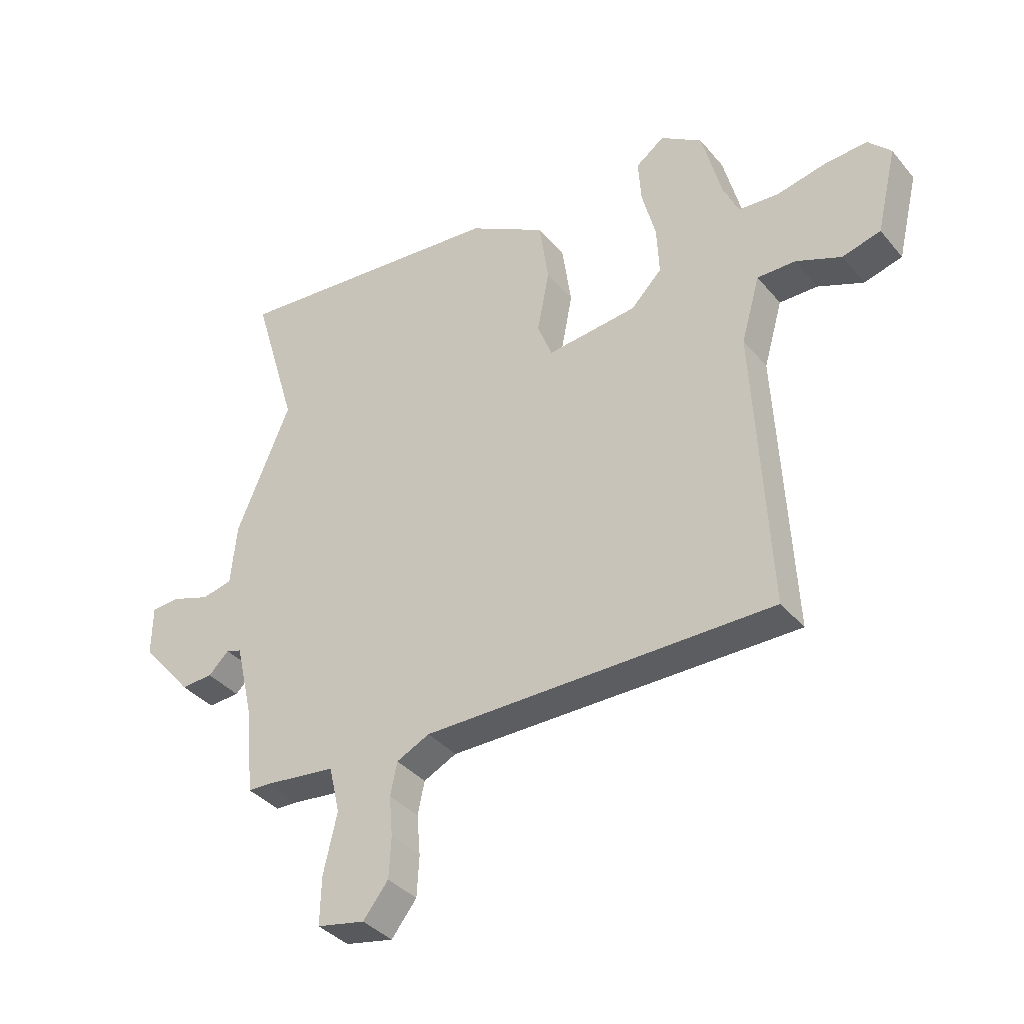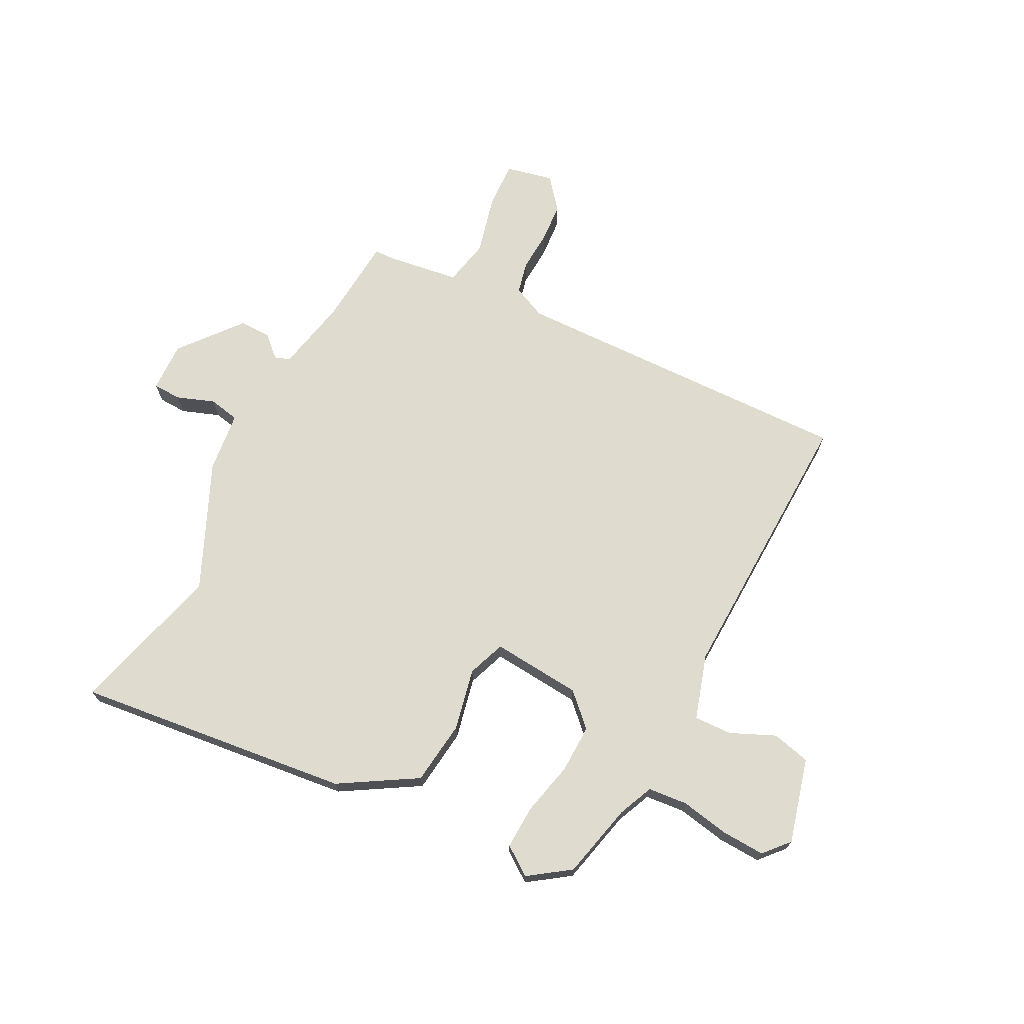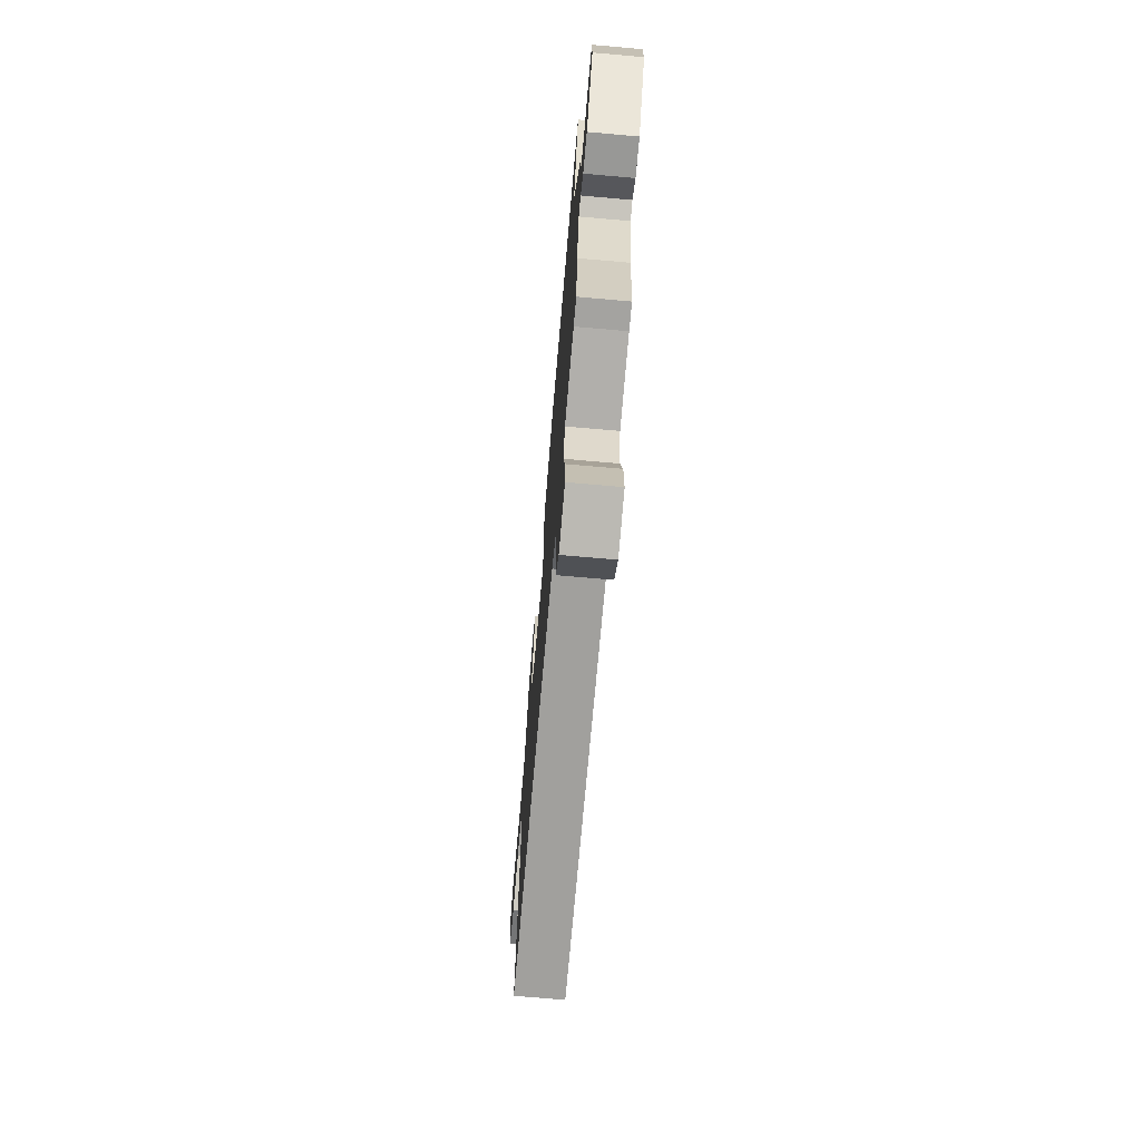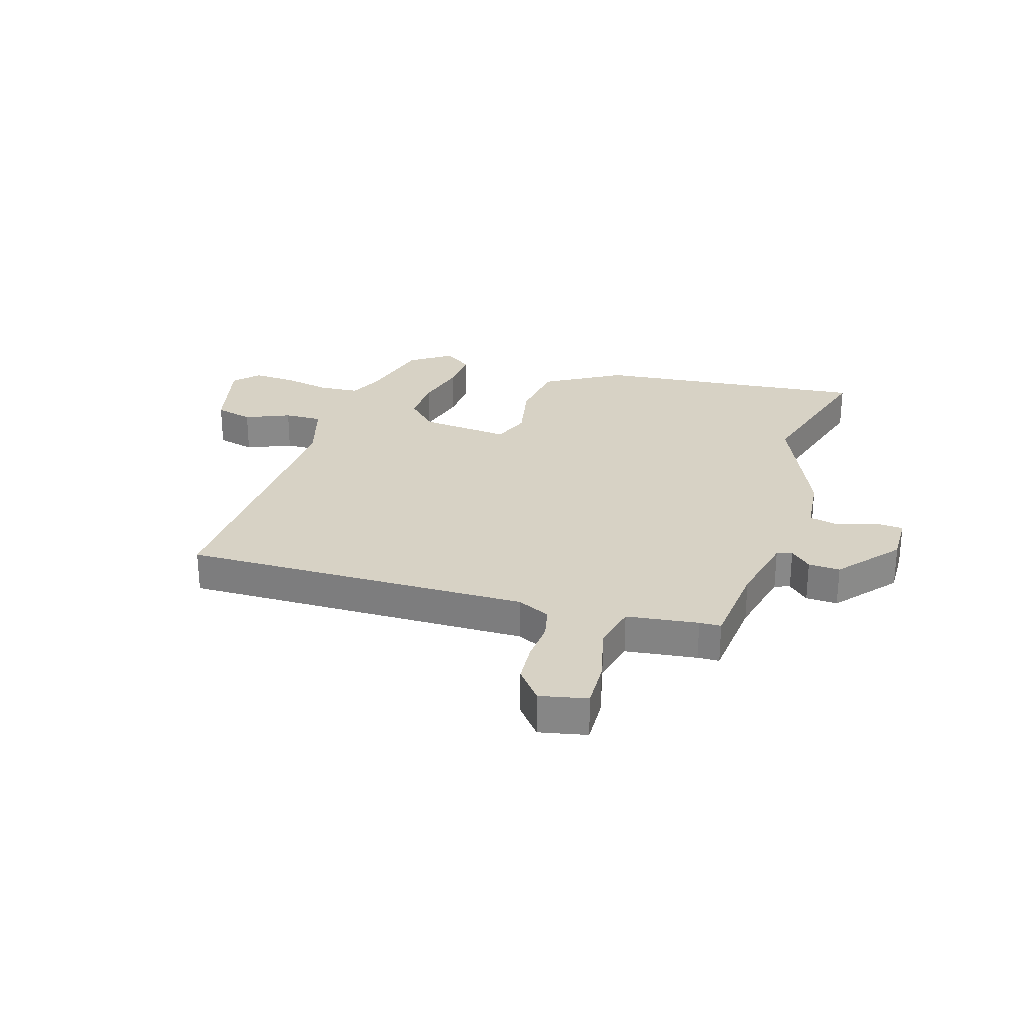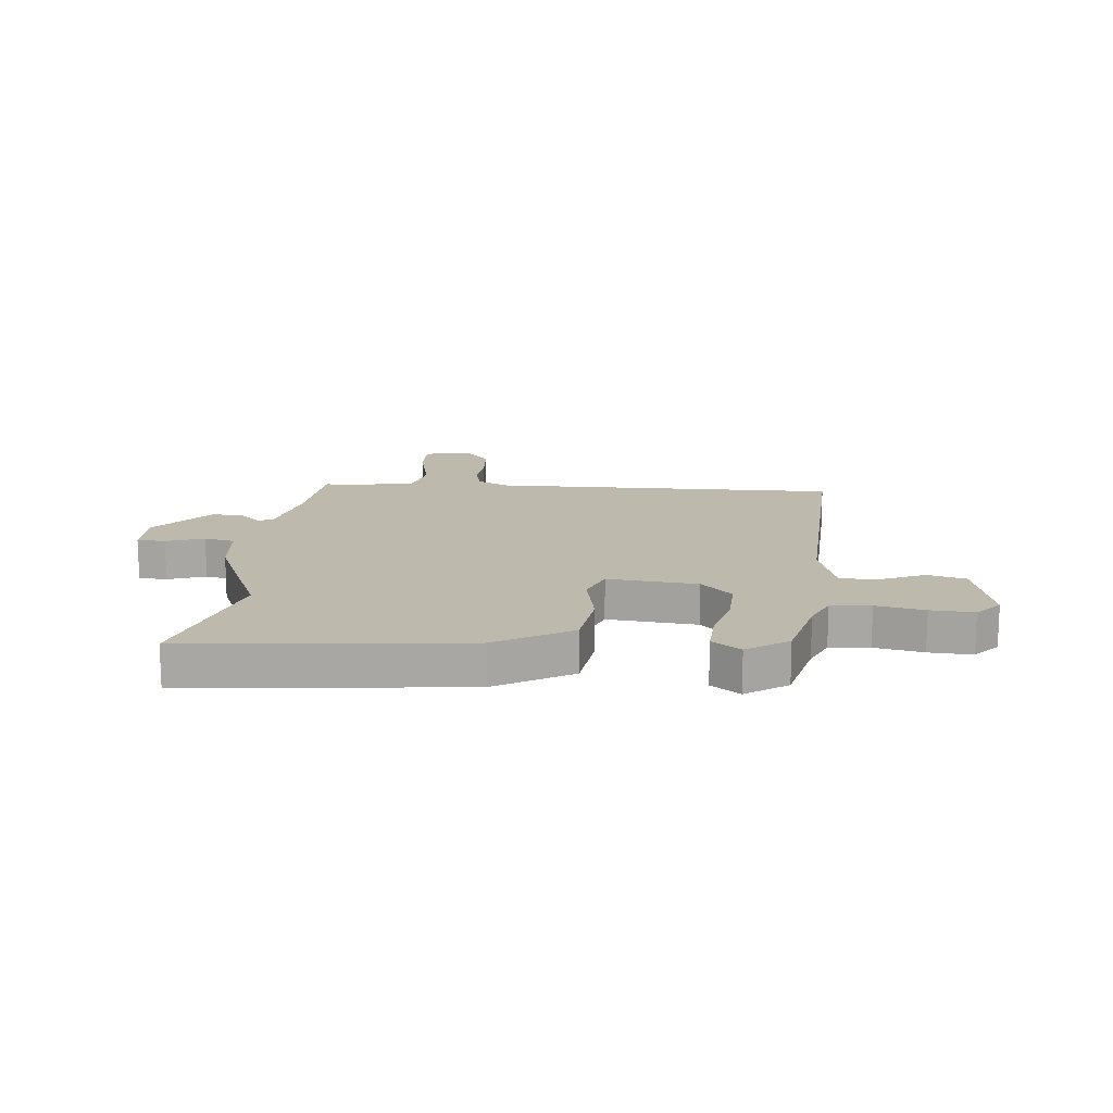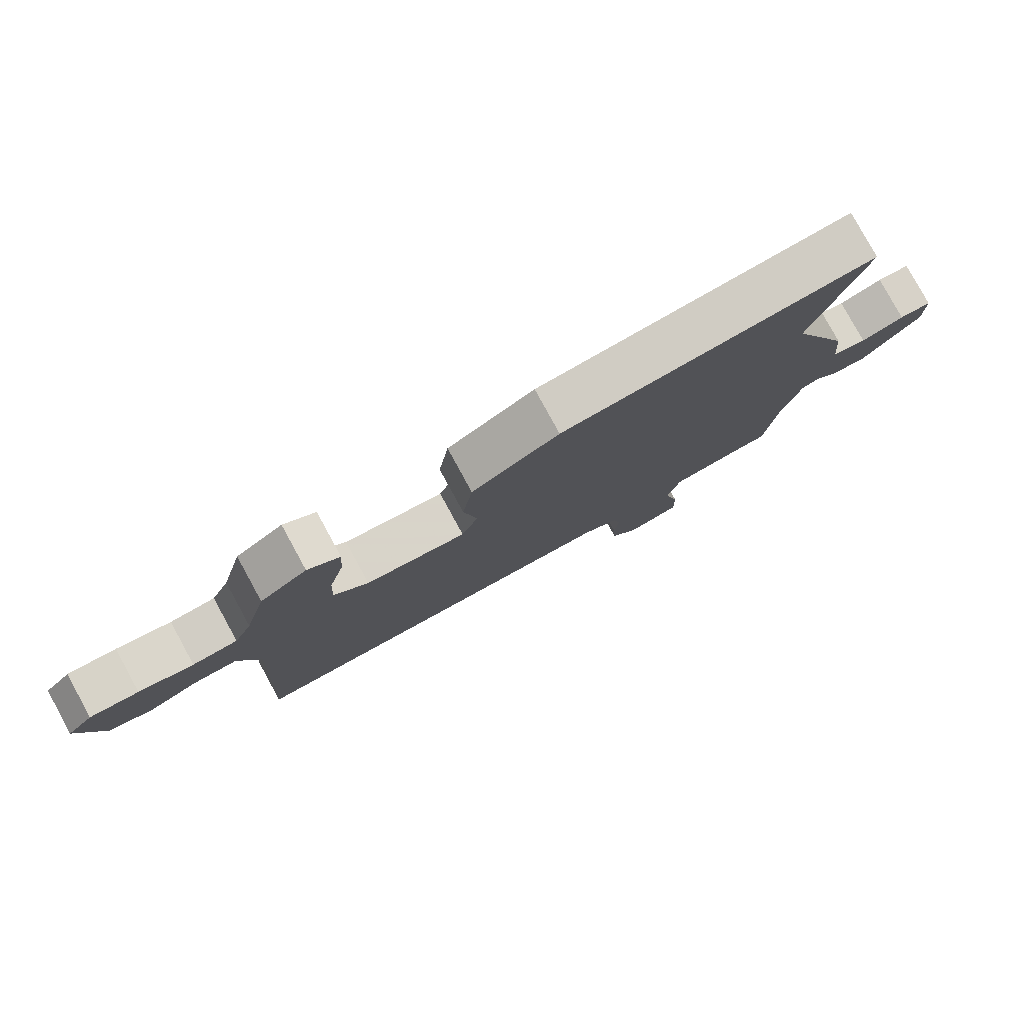
<metadata>
{"format":"obj","ext":"obj","renderer":"f3d","projection":"perspective","resolution":1024,"background":"white","views":[{"elev":-37.1,"azim":34.7,"up":"+Z"},{"elev":70.4,"azim":26.0,"up":"+Y"},{"elev":-71.5,"azim":-95.0,"up":"+Z"},{"elev":27.3,"azim":-163.4,"up":"+Y"},{"elev":15.3,"azim":4.9,"up":"+Y"},{"elev":79.9,"azim":151.3,"up":"+Z"}]}
</metadata>
<code>
v -0.444 0.07 0.31
v -0.523 0.07 0.577
v -0.037 0.07 0.532
v 0.099 0.07 0.454
v 0.115 0.07 0.341
v 0.094 0.07 0.232
v 0.12 0.07 0.166
v 0.278 0.07 0.183
v 0.332 0.07 0.238
v 0.328 0.07 0.324
v 0.304 0.07 0.417
v 0.299 0.07 0.494
v 0.349 0.07 0.531
v 0.422 0.07 0.482
v 0.456 0.07 0.35
v 0.484 0.07 0.289
v 0.554 0.07 0.284
v 0.639 0.07 0.302
v 0.715 0.07 0.307
v 0.755 0.07 0.264
v 0.719 0.07 0.114
v 0.652 0.07 0.096
v 0.573 0.07 0.129
v 0.506 0.07 0.13
v 0.473 0.07 0.015
v 0.499 0.07 -0.486
v -0.113 0.07 -0.484
v -0.171 0.07 -0.512
v -0.183 0.07 -0.569
v -0.177 0.07 -0.64
v -0.181 0.07 -0.711
v -0.225 0.07 -0.767
v -0.309 0.07 -0.75
v -0.307 0.07 -0.667
v -0.283 0.07 -0.562
v -0.302 0.07 -0.48
v -0.428 0.07 -0.465
v -0.466 0.07 -0.464
v -0.482 0.07 -0.307
v -0.512 0.07 -0.179
v -0.539 0.07 -0.17
v -0.575 0.07 -0.205
v -0.631 0.07 -0.208
v -0.721 0.07 -0.102
v -0.72 0.07 -0.014
v -0.67 0.07 -0.011
v -0.603 0.07 -0.034
v -0.549 0.07 -0.022
v -0.539 0.07 0.085
v -0.444 0 0.31
v -0.523 0 0.577
v -0.037 0 0.532
v 0.099 0 0.454
v 0.115 0 0.341
v 0.094 0 0.232
v 0.12 0 0.166
v 0.278 0 0.183
v 0.332 0 0.238
v 0.328 0 0.324
v 0.304 0 0.417
v 0.299 0 0.494
v 0.349 0 0.531
v 0.422 0 0.482
v 0.456 0 0.35
v 0.484 0 0.289
v 0.554 0 0.284
v 0.639 0 0.302
v 0.715 0 0.307
v 0.755 0 0.264
v 0.719 0 0.114
v 0.652 0 0.096
v 0.573 0 0.129
v 0.506 0 0.13
v 0.473 0 0.015
v 0.499 0 -0.486
v -0.113 0 -0.484
v -0.171 0 -0.512
v -0.183 0 -0.569
v -0.177 0 -0.64
v -0.181 0 -0.711
v -0.225 0 -0.767
v -0.309 0 -0.75
v -0.307 0 -0.667
v -0.283 0 -0.562
v -0.302 0 -0.48
v -0.428 0 -0.465
v -0.466 0 -0.464
v -0.482 0 -0.307
v -0.512 0 -0.179
v -0.539 0 -0.17
v -0.575 0 -0.205
v -0.631 0 -0.208
v -0.721 0 -0.102
v -0.72 0 -0.014
v -0.67 0 -0.011
v -0.603 0 -0.034
v -0.549 0 -0.022
v -0.539 0 0.085
f 48 49 1
f 45 46 47
f 44 45 47
f 43 44 47
f 42 43 47
f 41 42 47
f 40 41 47 48
f 37 38 39
f 36 37 39 40
f 33 34 35
f 32 33 35
f 31 32 35
f 30 31 35
f 29 30 35
f 28 29 35 36
f 40 48 1
f 36 40 1
f 28 36 1
f 27 28 1
f 21 22 23
f 20 21 23
f 19 20 23
f 18 19 23
f 17 18 23
f 16 17 23 24
f 15 16 24 25
f 14 15 25
f 13 14 25
f 12 13 25
f 11 12 25
f 10 11 25
f 4 5 6
f 3 4 6
f 2 3 6
f 1 2 6
f 27 1 6
f 27 6 7
f 26 27 7 8
f 9 10 25 26
f 8 9 26
f 50 98 97
f 96 95 94
f 96 94 93
f 96 93 92
f 96 92 91
f 96 91 90
f 97 96 90 89
f 88 87 86
f 89 88 86 85
f 84 83 82
f 84 82 81
f 84 81 80
f 84 80 79
f 84 79 78
f 85 84 78 77
f 50 97 89
f 50 89 85
f 50 85 77
f 50 77 76
f 72 71 70
f 72 70 69
f 72 69 68
f 72 68 67
f 72 67 66
f 73 72 66 65
f 74 73 65 64
f 74 64 63
f 74 63 62
f 74 62 61
f 74 61 60
f 74 60 59
f 55 54 53
f 55 53 52
f 55 52 51
f 55 51 50
f 55 50 76
f 56 55 76
f 57 56 76 75
f 75 74 59 58
f 75 58 57
f 1 50 51 2
f 2 51 52 3
f 3 52 53 4
f 4 53 54 5
f 5 54 55 6
f 6 55 56 7
f 7 56 57 8
f 8 57 58 9
f 9 58 59 10
f 10 59 60 11
f 11 60 61 12
f 12 61 62 13
f 13 62 63 14
f 14 63 64 15
f 15 64 65 16
f 16 65 66 17
f 17 66 67 18
f 18 67 68 19
f 19 68 69 20
f 20 69 70 21
f 21 70 71 22
f 22 71 72 23
f 23 72 73 24
f 24 73 74 25
f 25 74 75 26
f 26 75 76 27
f 27 76 77 28
f 28 77 78 29
f 29 78 79 30
f 30 79 80 31
f 31 80 81 32
f 32 81 82 33
f 33 82 83 34
f 34 83 84 35
f 35 84 85 36
f 36 85 86 37
f 37 86 87 38
f 38 87 88 39
f 39 88 89 40
f 40 89 90 41
f 41 90 91 42
f 42 91 92 43
f 43 92 93 44
f 44 93 94 45
f 45 94 95 46
f 46 95 96 47
f 47 96 97 48
f 48 97 98 49
f 49 98 50 1

</code>
